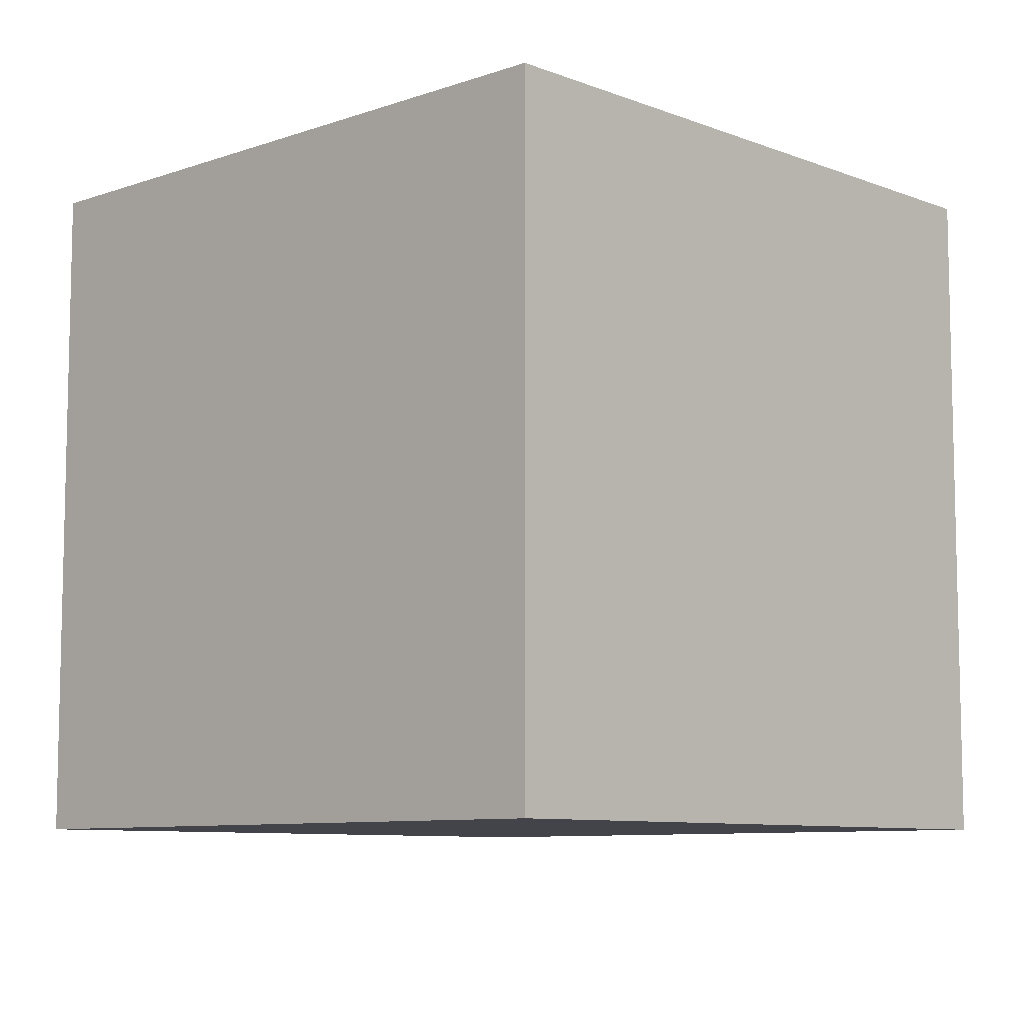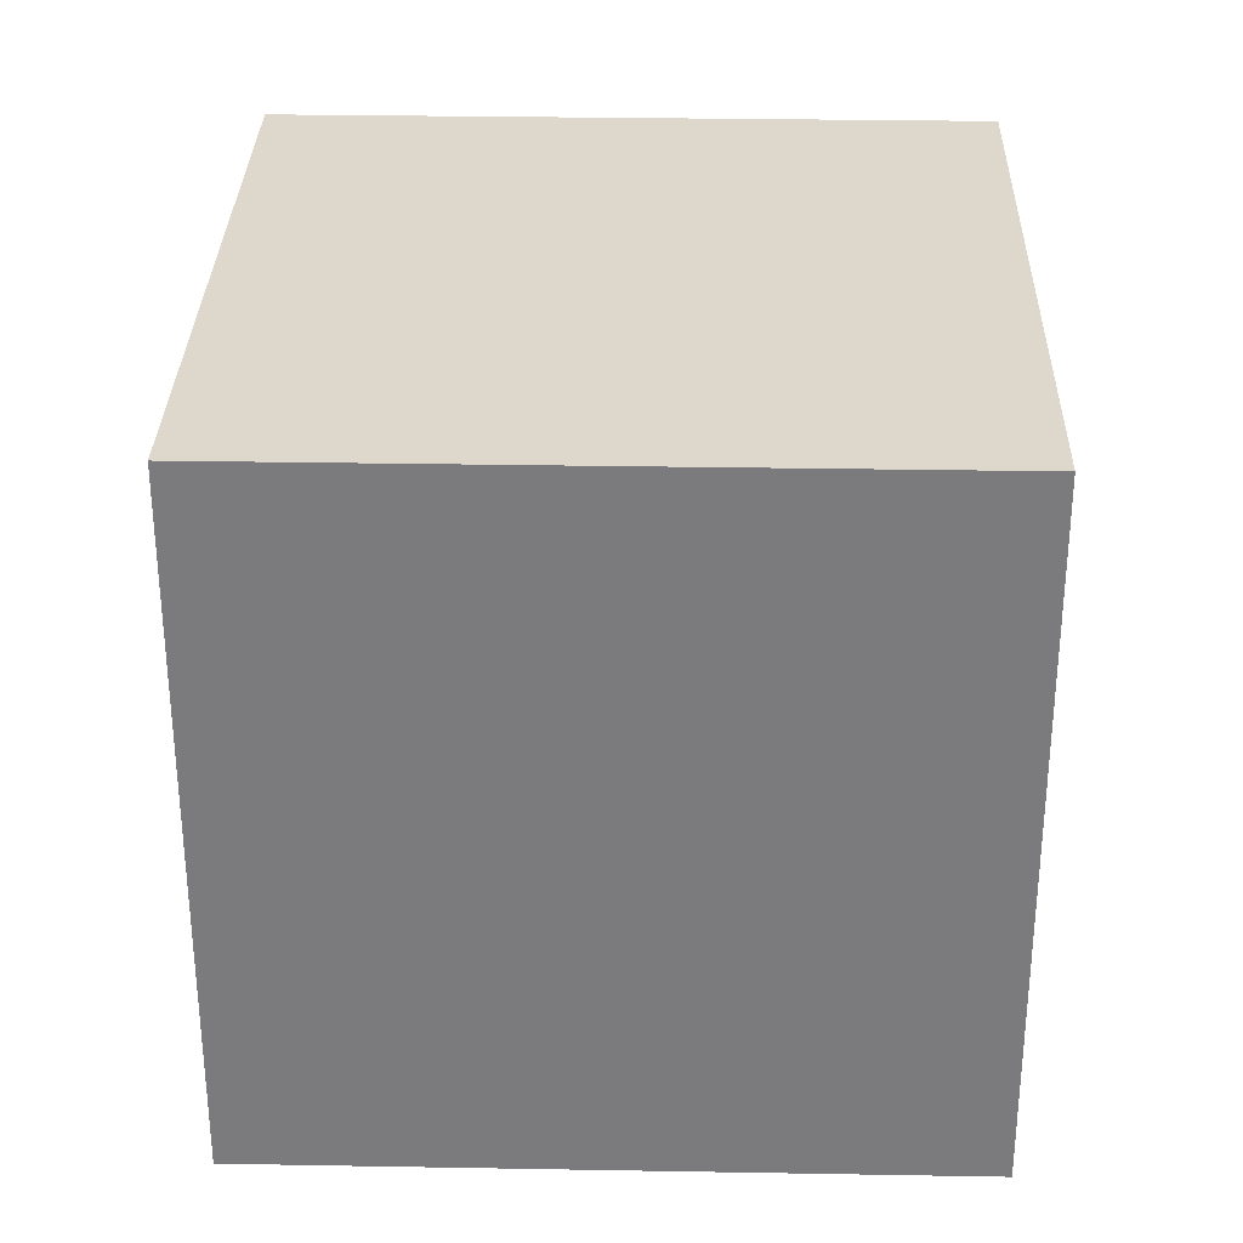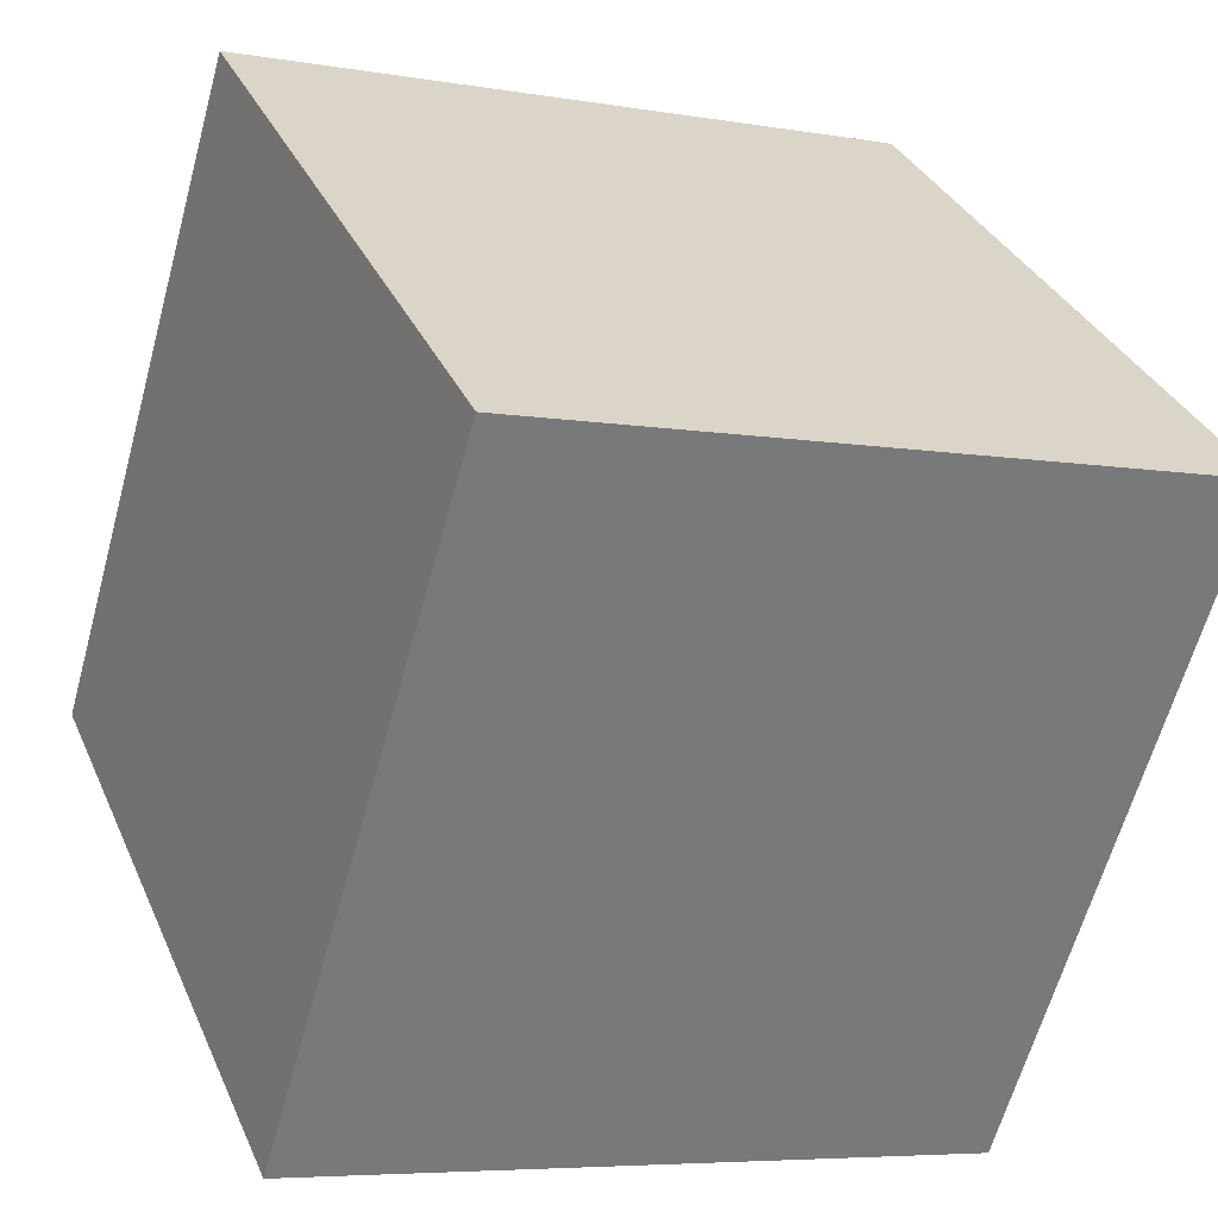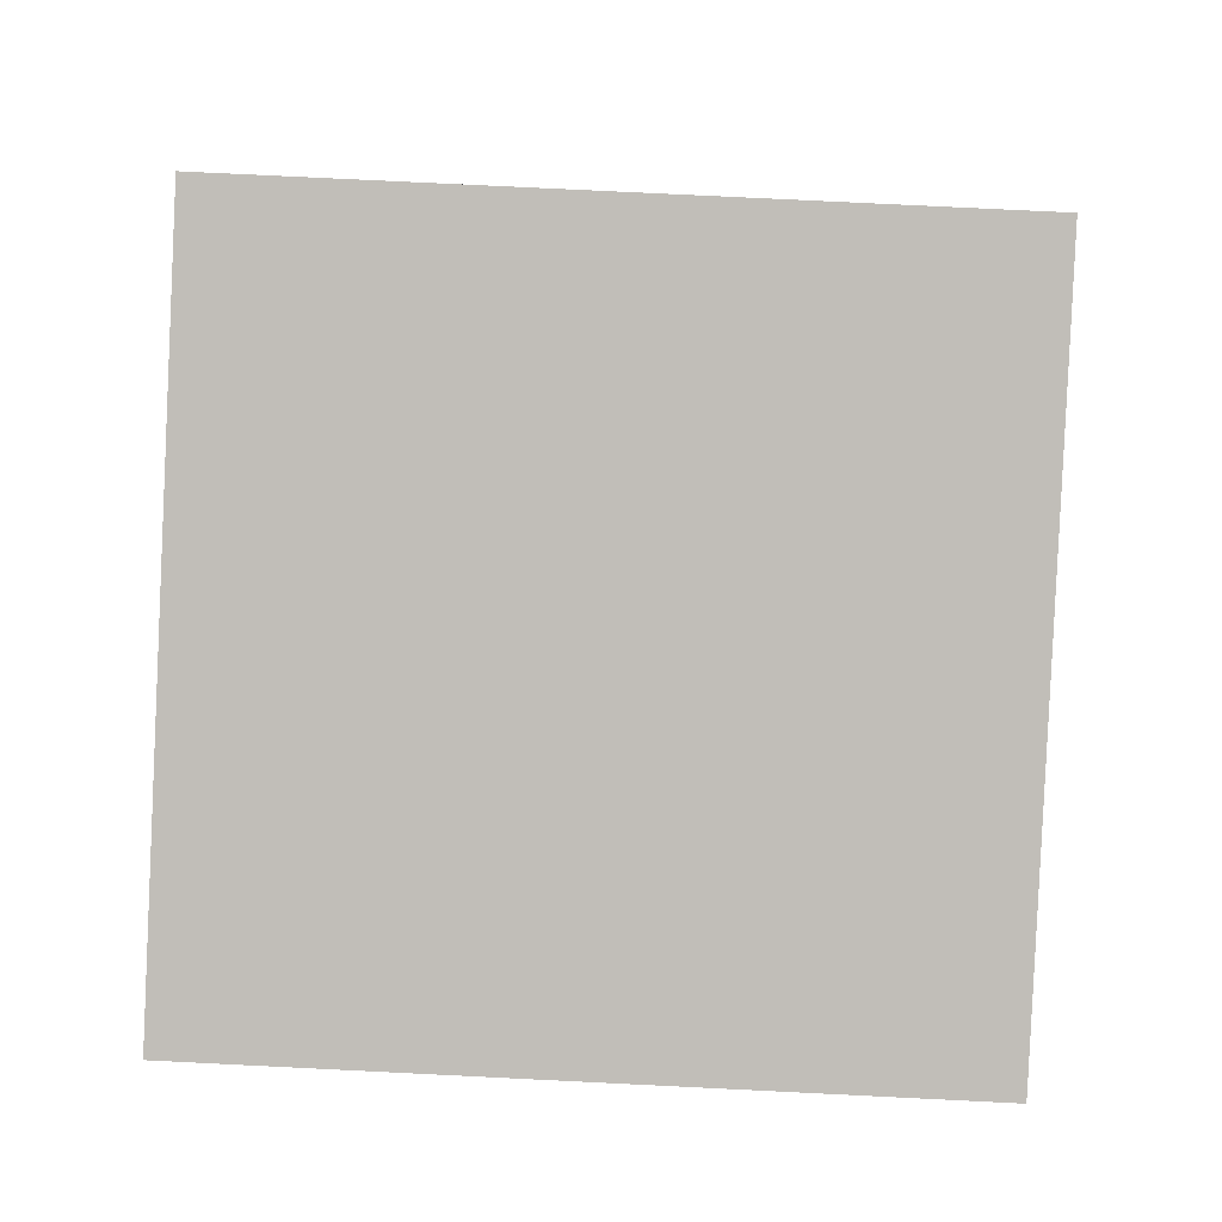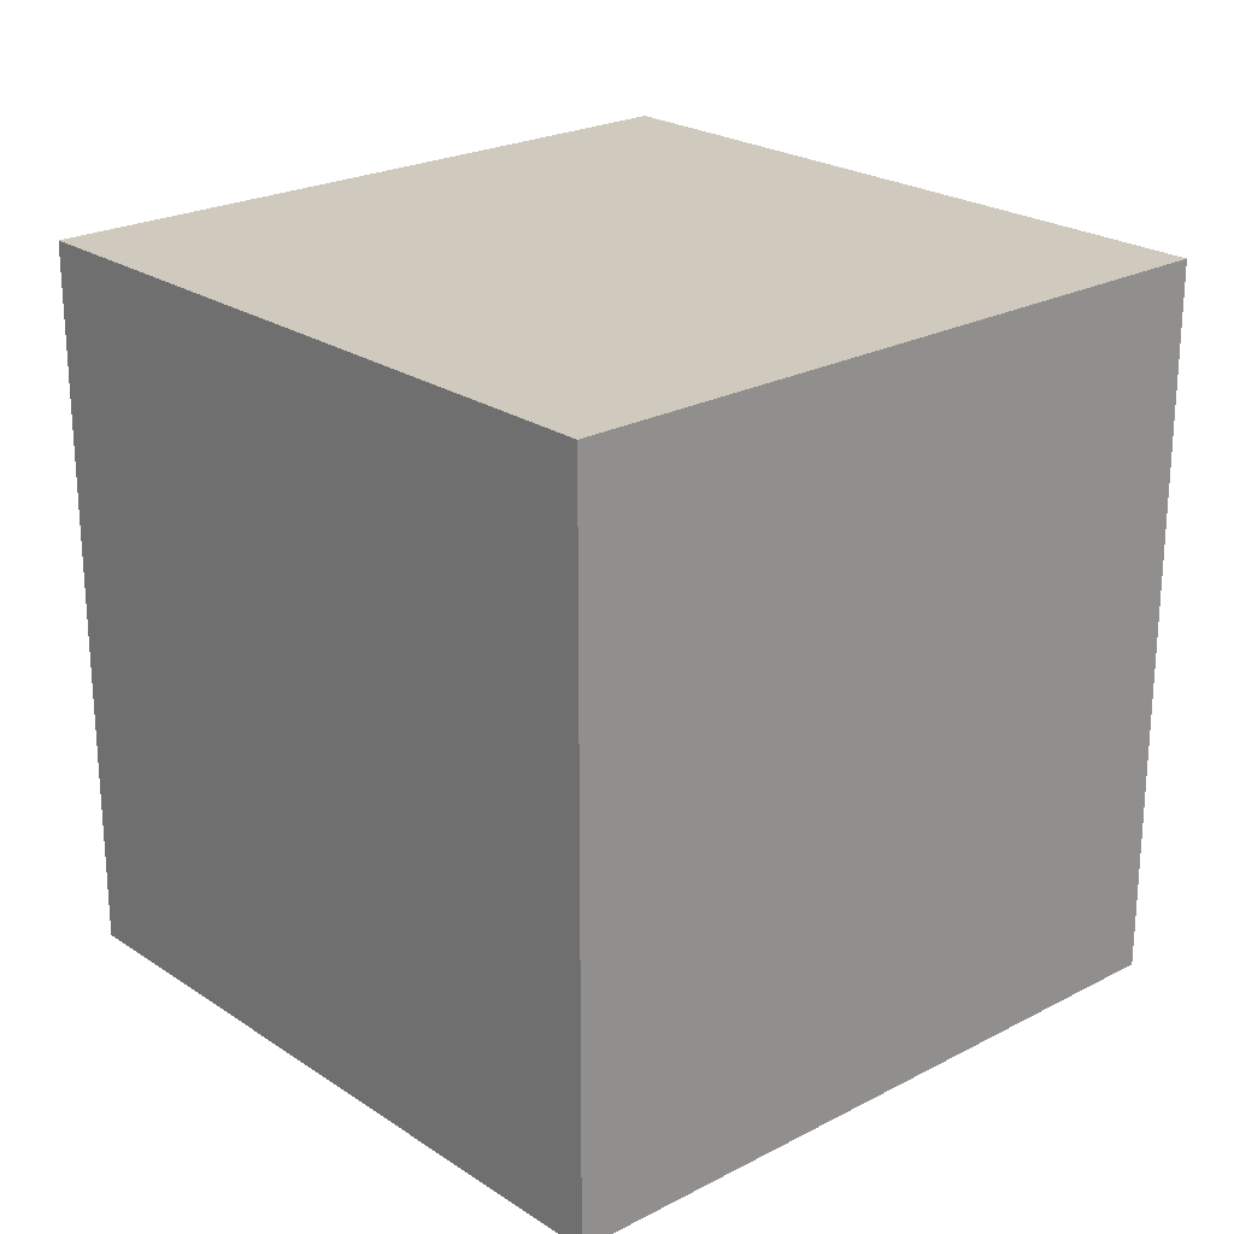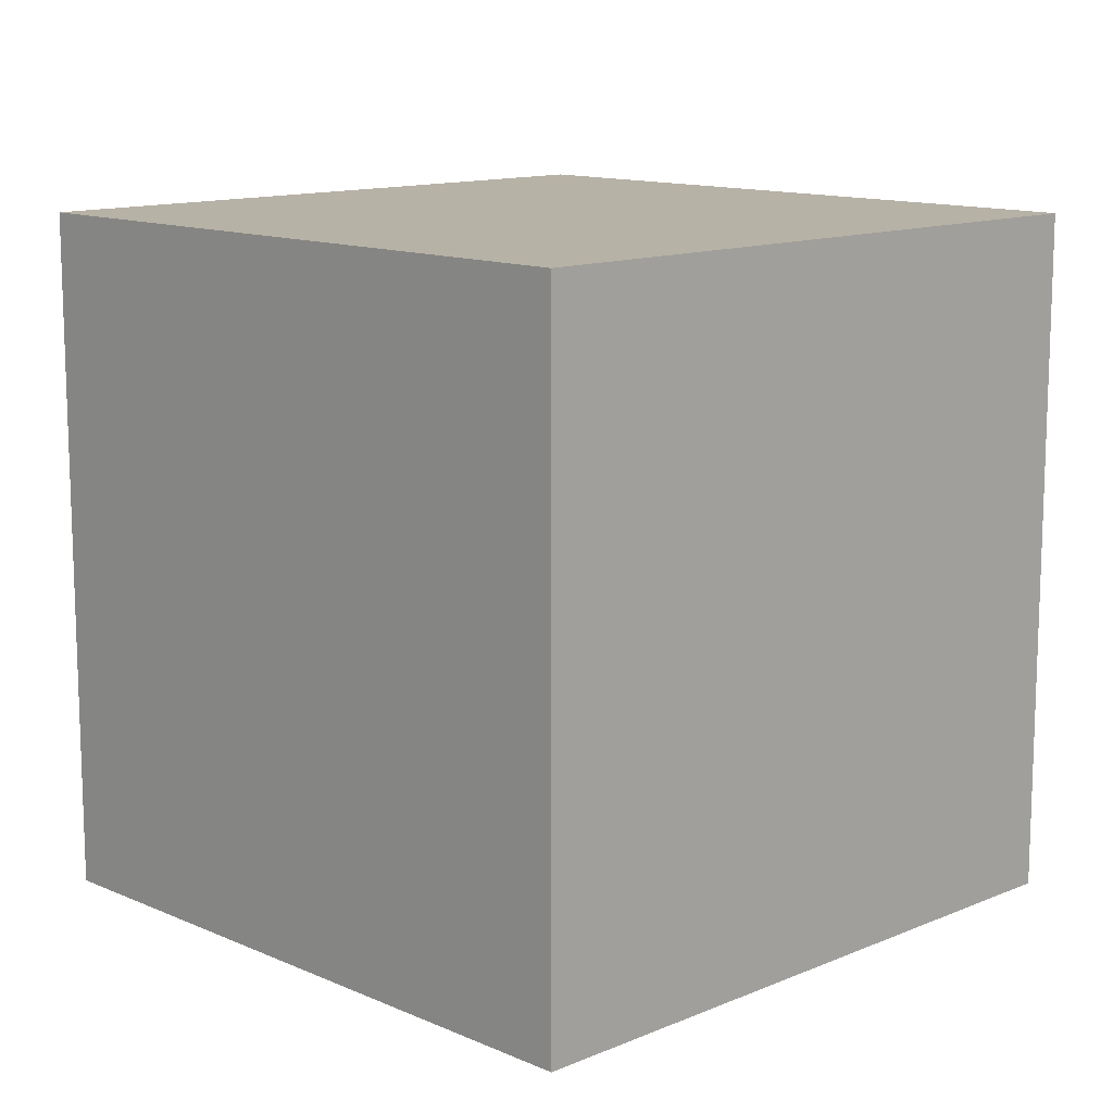
<metadata>
{"format":"obj","ext":"obj","renderer":"f3d","projection":"perspective","resolution":1024,"background":"white","views":[{"elev":-8.5,"azim":-152.9,"up":"+Z"},{"elev":31.3,"azim":-15.1,"up":"+Z"},{"elev":33.1,"azim":-21.1,"up":"+Y"},{"elev":77.4,"azim":92.8,"up":"+Y"},{"elev":23.1,"azim":31.8,"up":"+Z"},{"elev":12.5,"azim":-61.0,"up":"+Z"}]}
</metadata>
<code>
v 0.7686 0.6449 -0.28
v 0.7686 0.6449 0.12
v 0.6549 0.2614 0.12
v 0.7686 0.6449 -0.28
v 0.6549 0.2614 0.12
v 0.6549 0.2614 -0.28
v 0.3851 0.7586 -0.28
v 0.2714 0.3751 -0.28
v 0.2714 0.3751 0.12
v 0.3851 0.7586 -0.28
v 0.2714 0.3751 0.12
v 0.3851 0.7586 0.12
v 0.7686 0.6449 -0.28
v 0.3851 0.7586 -0.28
v 0.3851 0.7586 0.12
v 0.7686 0.6449 -0.28
v 0.3851 0.7586 0.12
v 0.7686 0.6449 0.12
v 0.7686 0.6449 0.12
v 0.3851 0.7586 0.12
v 0.2714 0.3751 0.12
v 0.7686 0.6449 0.12
v 0.2714 0.3751 0.12
v 0.6549 0.2614 0.12
v 0.6549 0.2614 0.12
v 0.2714 0.3751 0.12
v 0.2714 0.3751 -0.28
v 0.6549 0.2614 0.12
v 0.2714 0.3751 -0.28
v 0.6549 0.2614 -0.28
v 0.3851 0.7586 -0.28
v 0.7686 0.6449 -0.28
v 0.6549 0.2614 -0.28
v 0.3851 0.7586 -0.28
v 0.6549 0.2614 -0.28
v 0.2714 0.3751 -0.28
f 1 2 3
f 4 5 6
f 7 8 9
f 10 11 12
f 13 14 15
f 16 17 18
f 19 20 21
f 22 23 24
f 25 26 27
f 28 29 30
f 31 32 33
f 34 35 36

</code>
